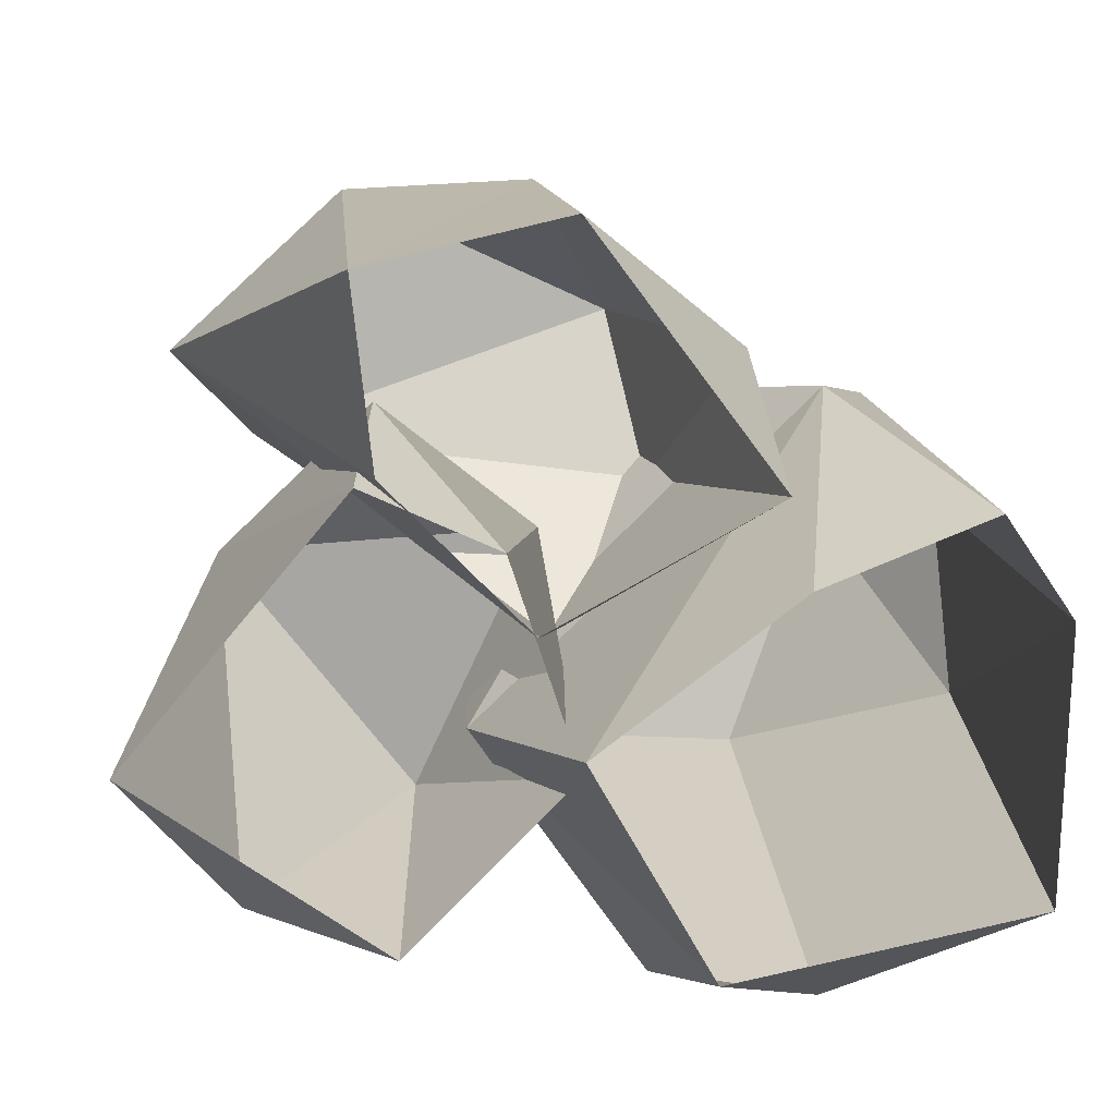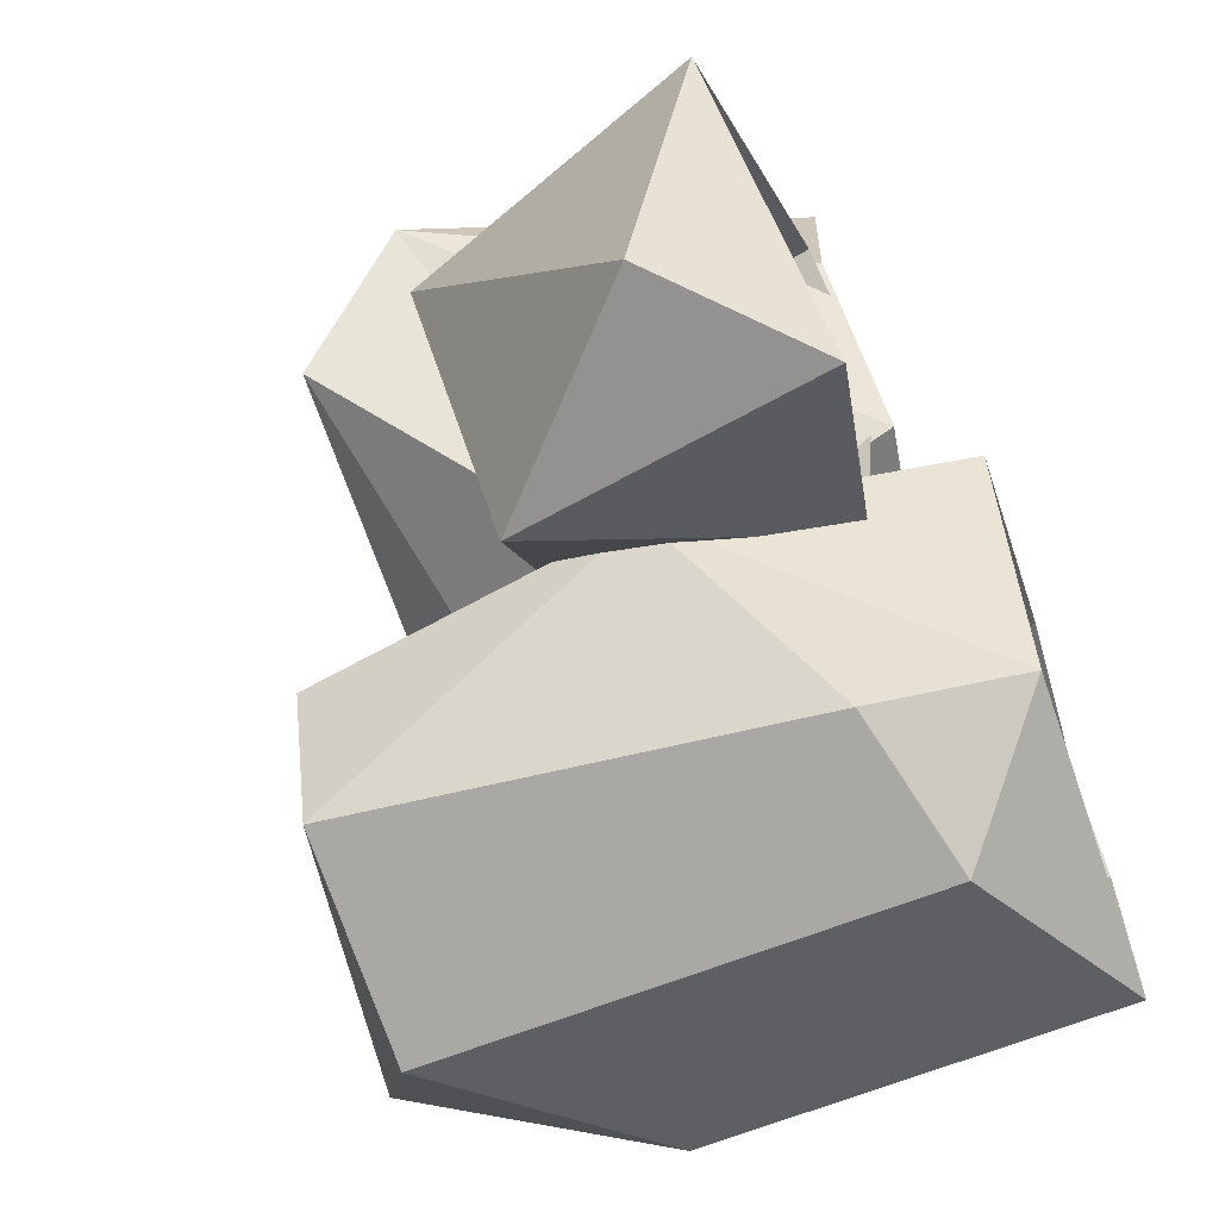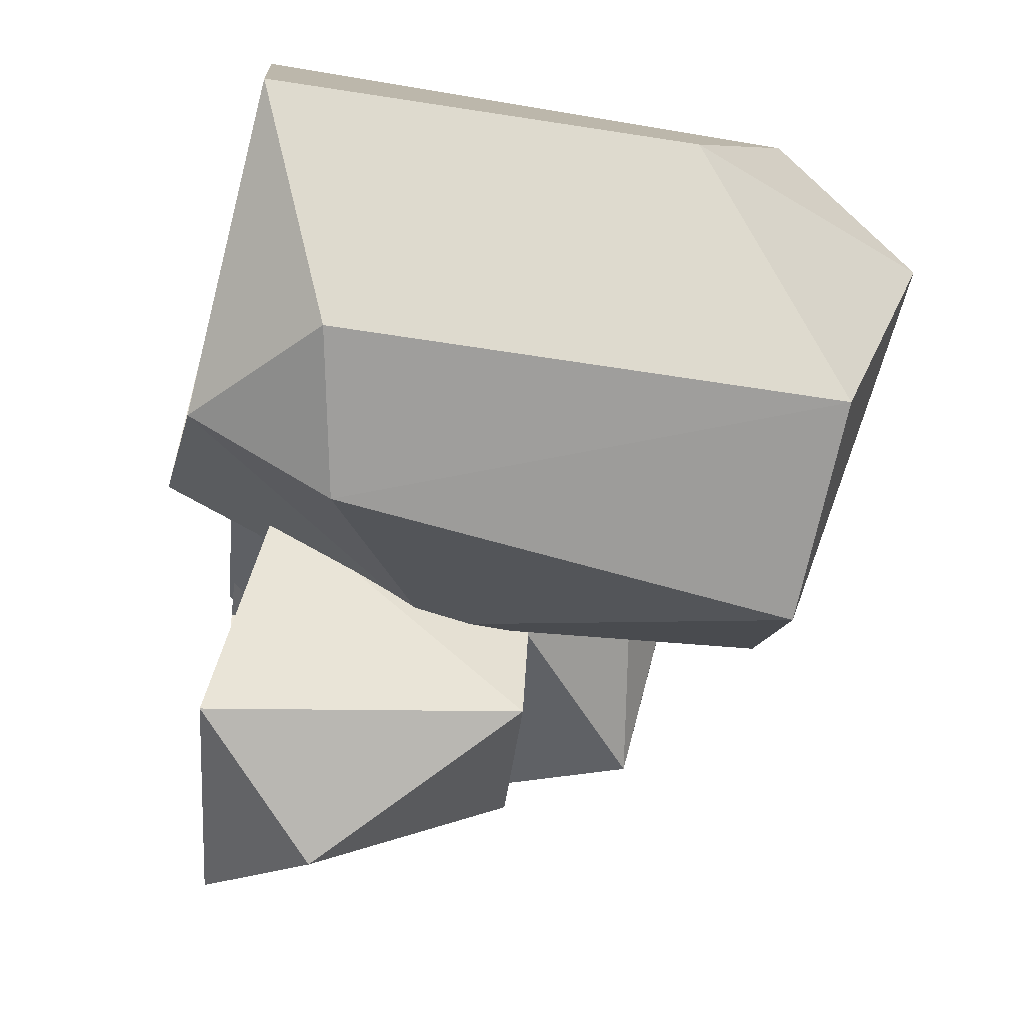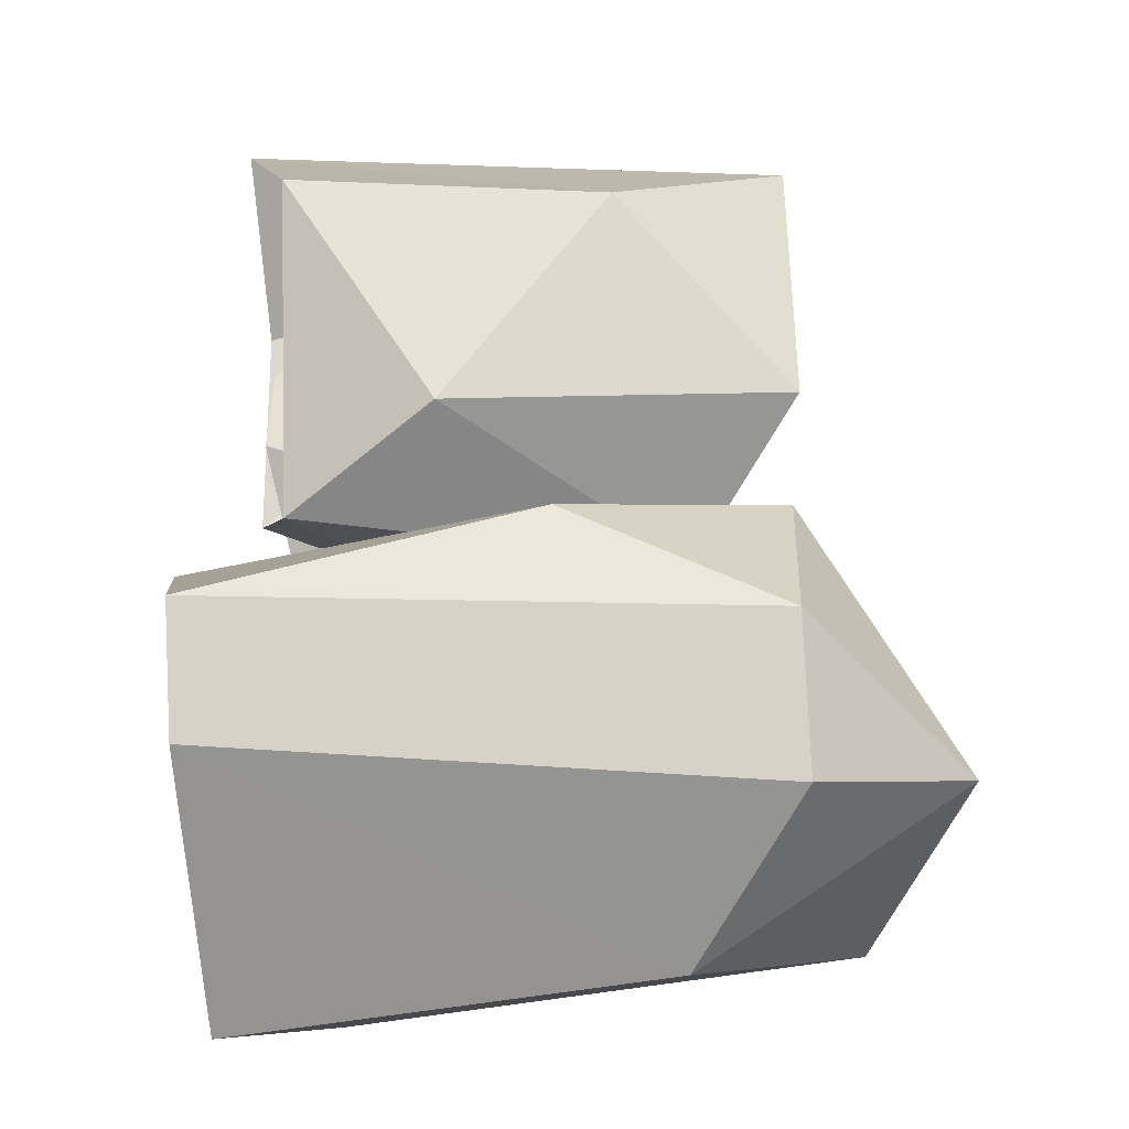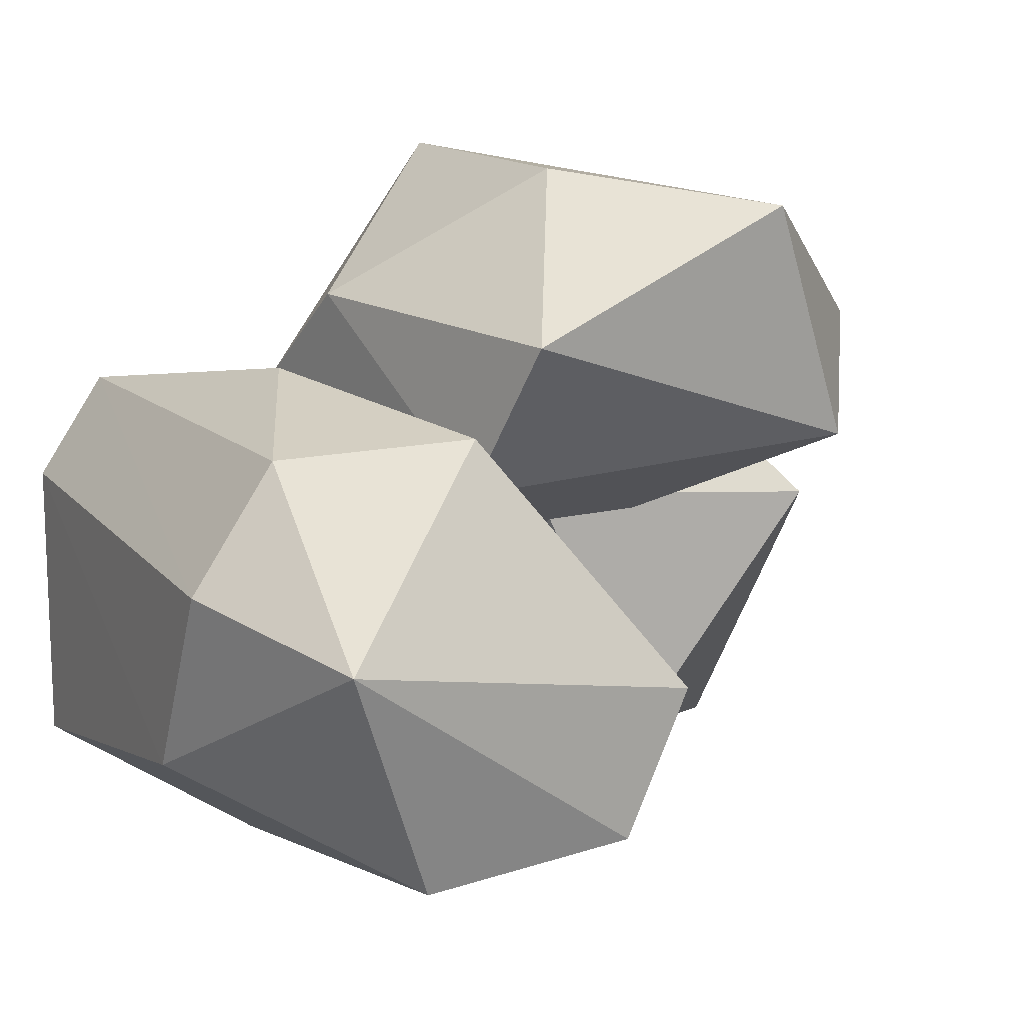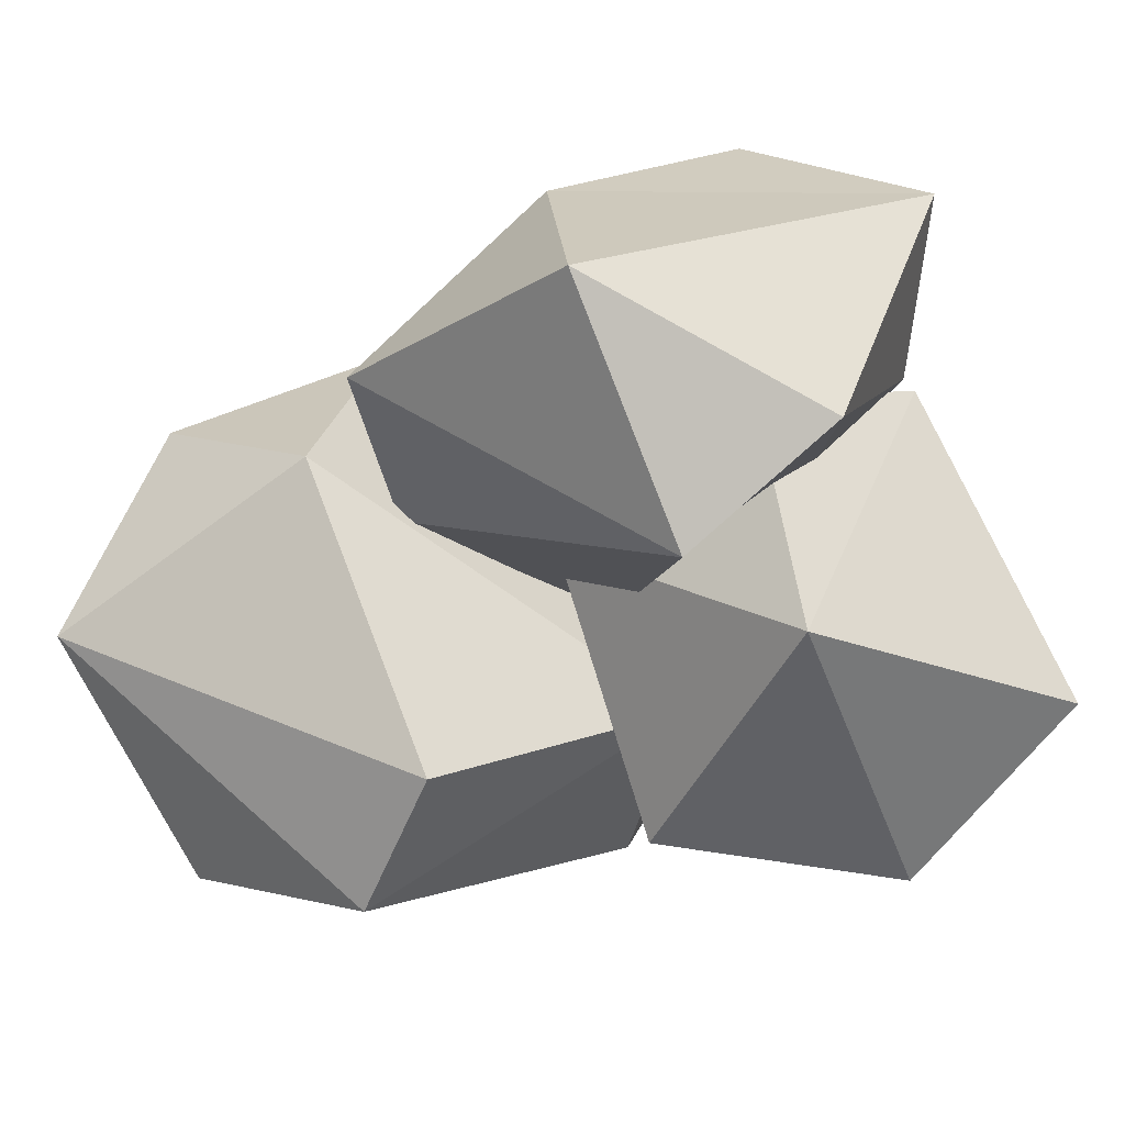
<metadata>
{"format":"obj","ext":"obj","renderer":"f3d","projection":"perspective","resolution":1024,"background":"white","views":[{"elev":16.5,"azim":-6.8,"up":"+Z"},{"elev":-76.3,"azim":-67.2,"up":"+Z"},{"elev":-77.1,"azim":79.9,"up":"+Z"},{"elev":23.6,"azim":89.7,"up":"+Z"},{"elev":11.0,"azim":153.8,"up":"+Z"},{"elev":14.6,"azim":-138.9,"up":"+Z"}]}
</metadata>
<code>
g Rocks_Round_l_03_Collider
v -0.6324 0.8548 0.6248
v -0.3054 0.114 0.3522
v -0.1029 1.153 0.1302
v 1.023 2.213 -0.1421
v 1.337 1.399 -0.5765
v 0.6845 1.966 -0.9256
v 1.078 -0.01663 0.457
v 1.334 1.714 0.02187
v 1.062 1.693 0.4134
v -0.5041 1.176 -0.7384
v -1.115 1.222 0.06398
v -1.245 1.26 0.708
v -0.6677 0.1087 0.5793
v -0.7304 0.06272 1.171
v 0.1596 0.479 -1.115
v -0.02887 1.94 -0.8583
v -0.2191 0.1018 0.1056
v 0.5293 0.2507 0.4513
v -0.1029 0.868 -0.1387
v 0.2868 1.442 0.2019
v 0.6773 0.3775 -1.177
v 0.3001 0.009 -0.9529
v 1.315 0.06898 -0.7949
v 0.7819 1.02 0.5971
v -0.1076 -0.09243 -0.2007
v 0.5277 -0.07308 0.2675
v -0.3625 0.837 -0.4258
v 0.4047 1.724 0.4375
v -0.2645 1.904 -0.3961
v 1.306 0.003585 0.1258
v -0.7262 0.1294 0.5505
v 0.1902 1.753 0.7101
v -0.678 1.759 1.127
v -0.1091 1.201 1.233
v -0.9917 1.643 0.3422
v -1.074 0.5899 -0.8883
v -0.6206 0.1765 -0.8995
v 0.4741 0.6888 0.7949
v -0.08228 0.2263 1.281
v -0.06641 0.284 -0.3894
v -1.434 0.2417 -0.3192
f 1 2 3
f 4 5 6
f 7 8 9
f 3 10 11
f 12 13 14
f 6 15 16
f 17 13 12
f 18 19 20
f 21 22 15
f 21 23 22
f 4 8 5
f 24 7 9
f 25 26 24
f 27 28 29
f 27 24 28
f 5 30 23
f 28 9 4
f 11 31 1
f 26 7 24
f 32 33 34
f 19 35 20
f 36 11 10
f 12 14 33
f 19 12 35
f 35 33 32
f 16 29 4
f 14 34 33
f 25 27 22
f 27 15 22
f 8 4 9
f 16 27 29
f 21 5 23
f 1 3 11
f 36 10 37
f 38 34 39
f 38 20 32
f 7 30 8
f 6 21 15
f 27 25 24
f 40 3 2
f 33 35 12
f 5 8 30
f 6 16 4
f 28 24 9
f 20 35 32
f 37 10 40
f 36 37 41
f 17 19 18
f 11 41 31
f 36 41 11
f 19 17 12
f 1 31 2
f 29 28 4
f 14 39 34
f 16 15 27
f 21 6 5
f 39 18 38
f 3 40 10
f 38 32 34
f 38 18 20

</code>
